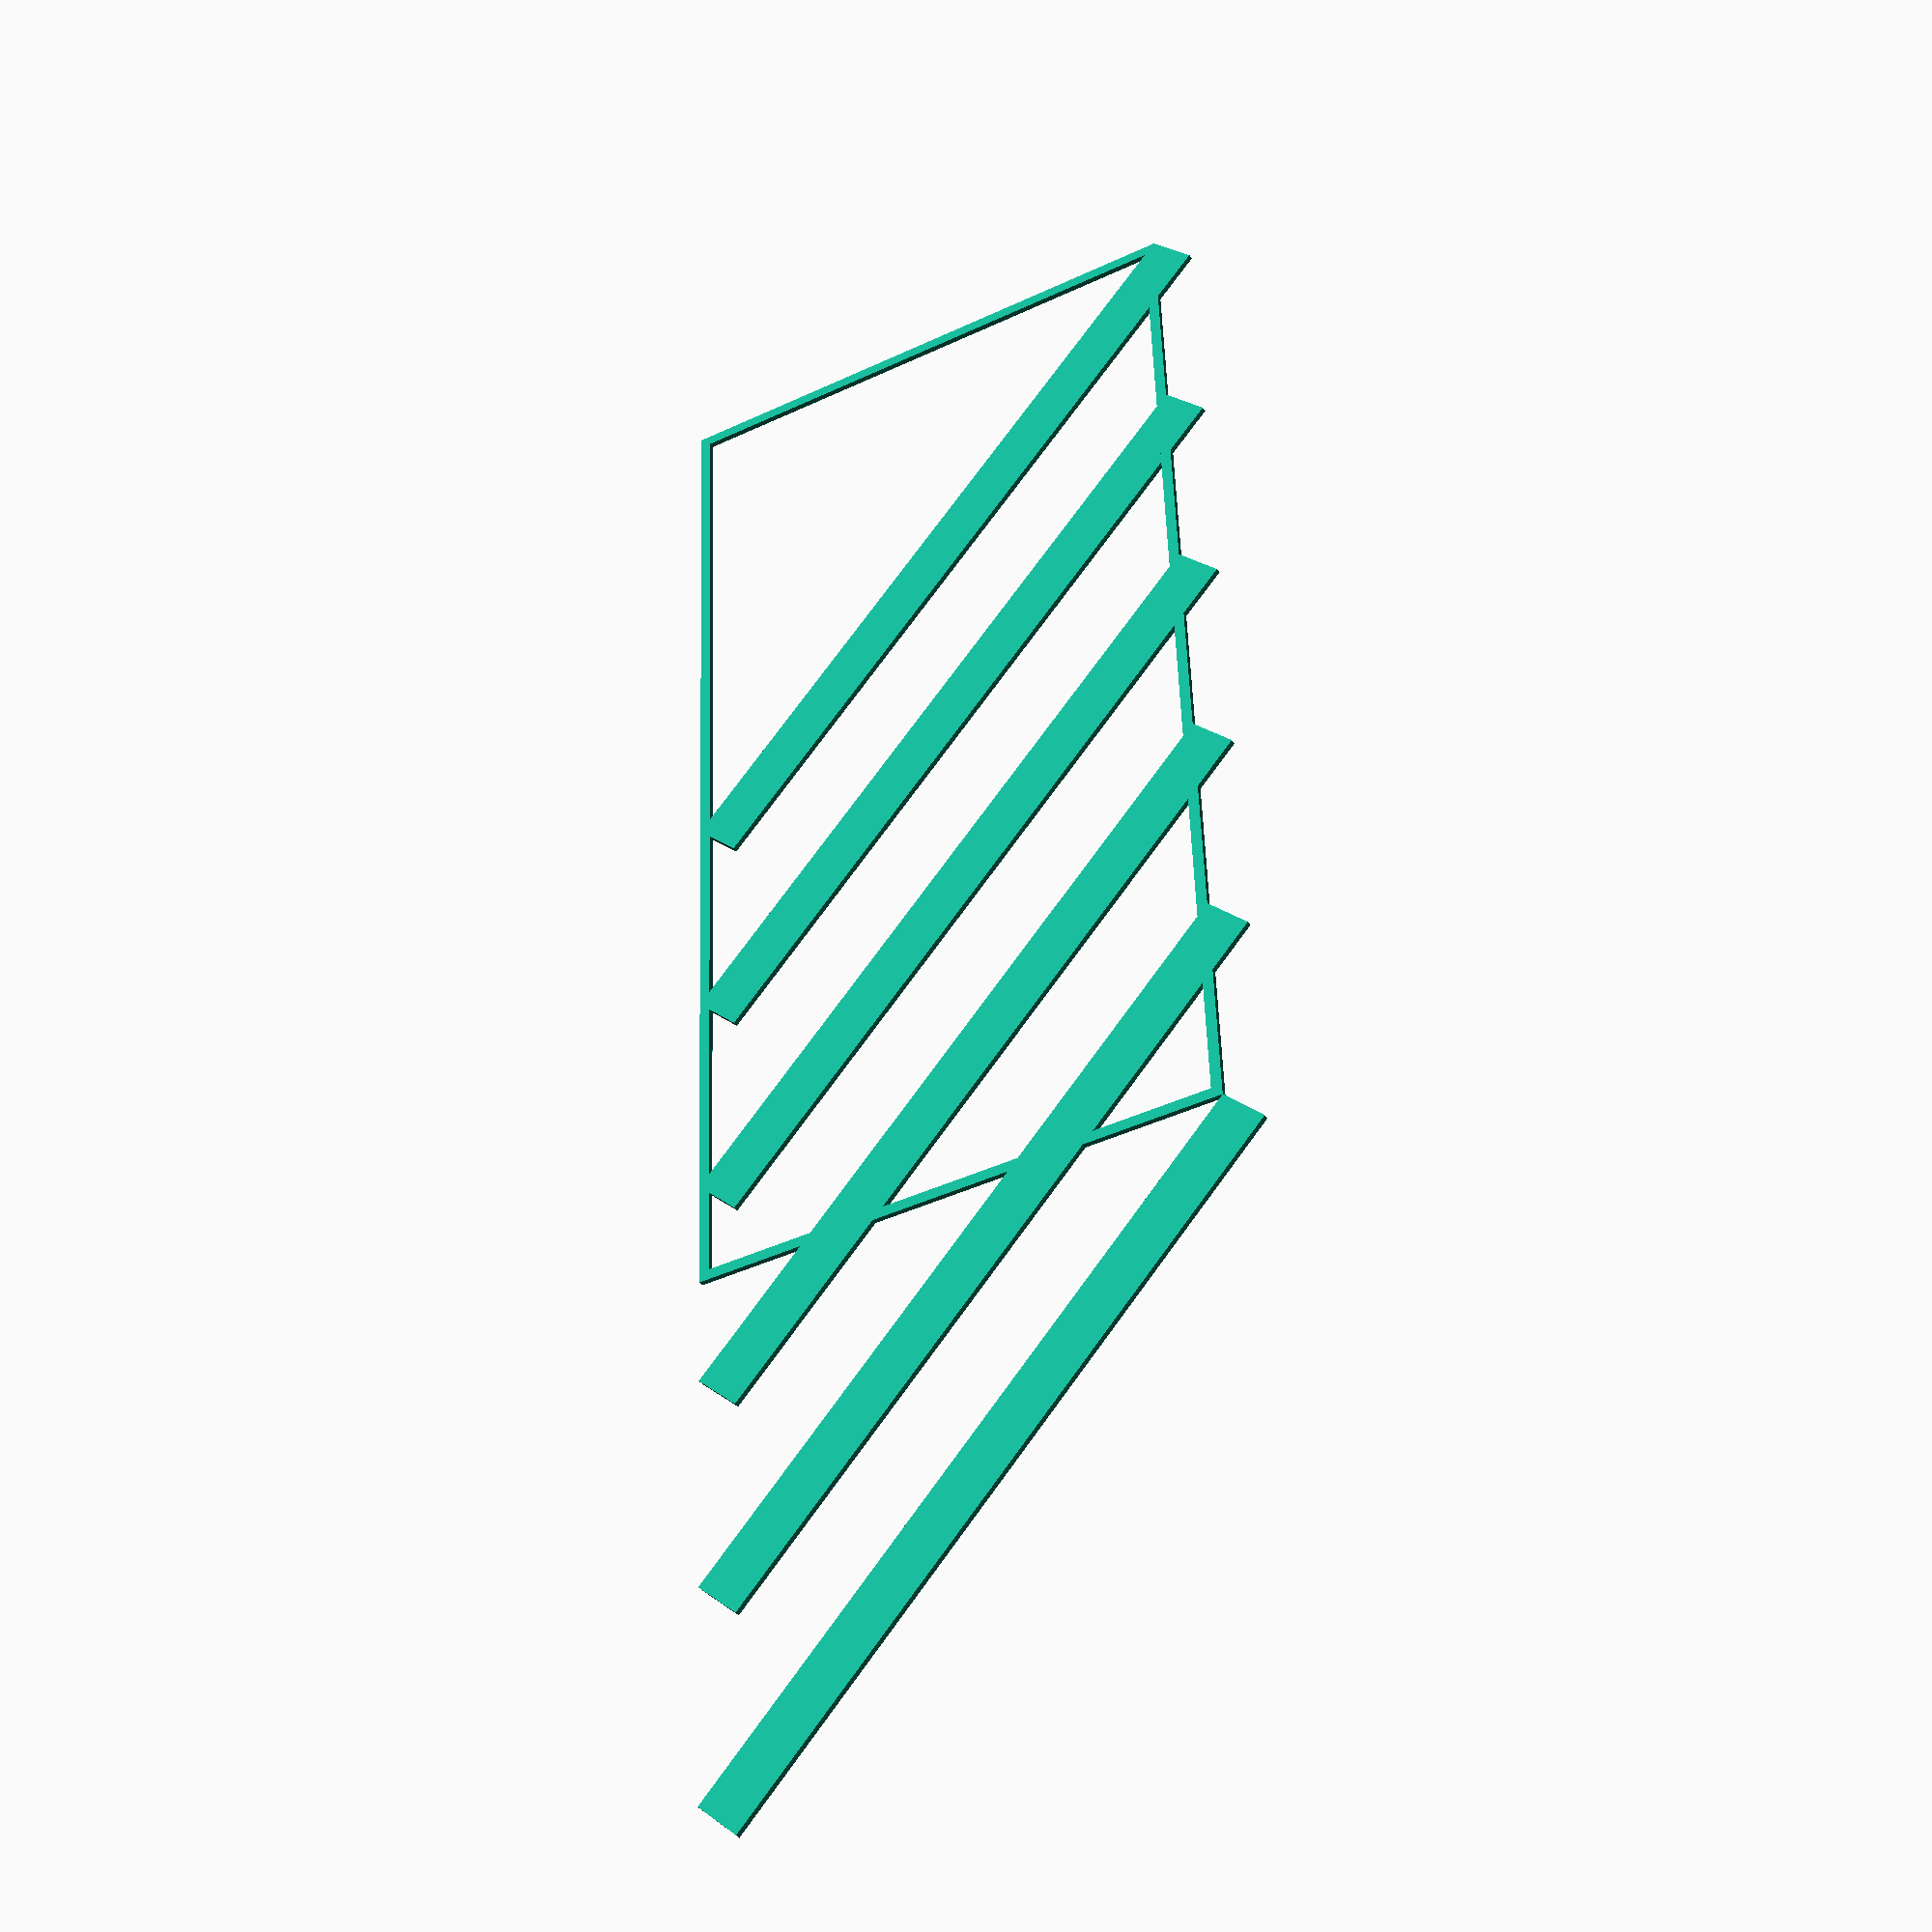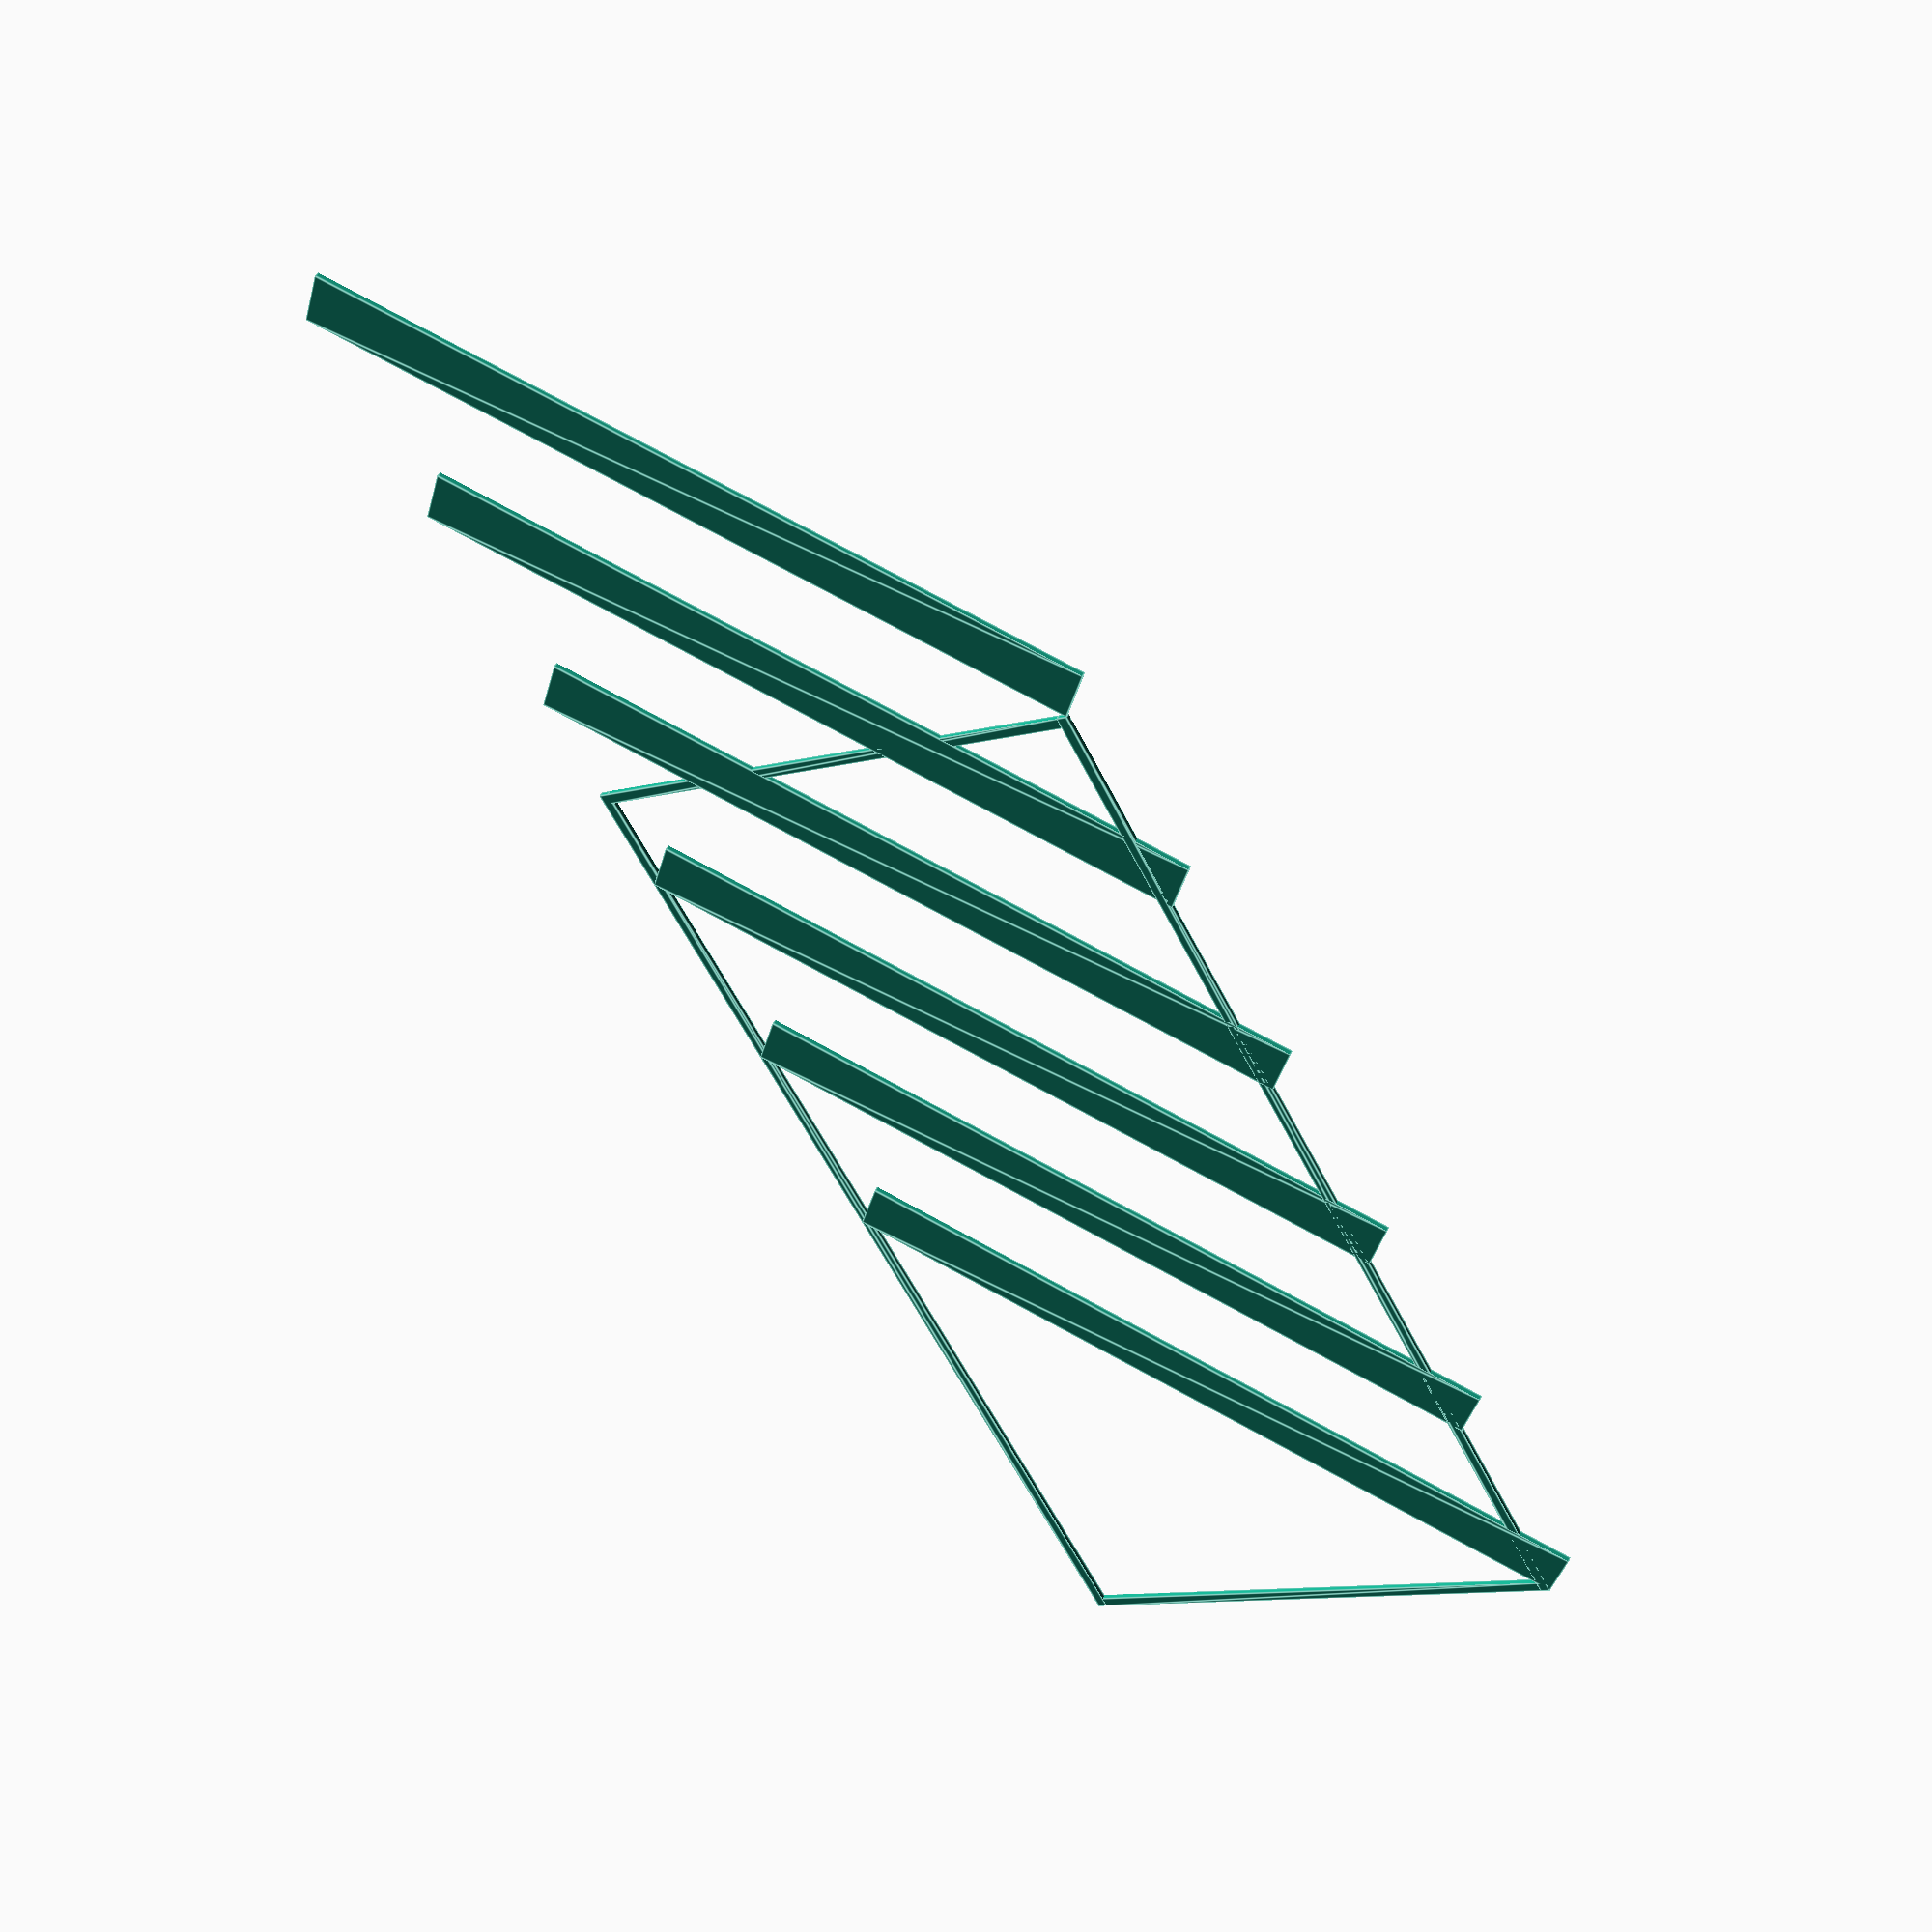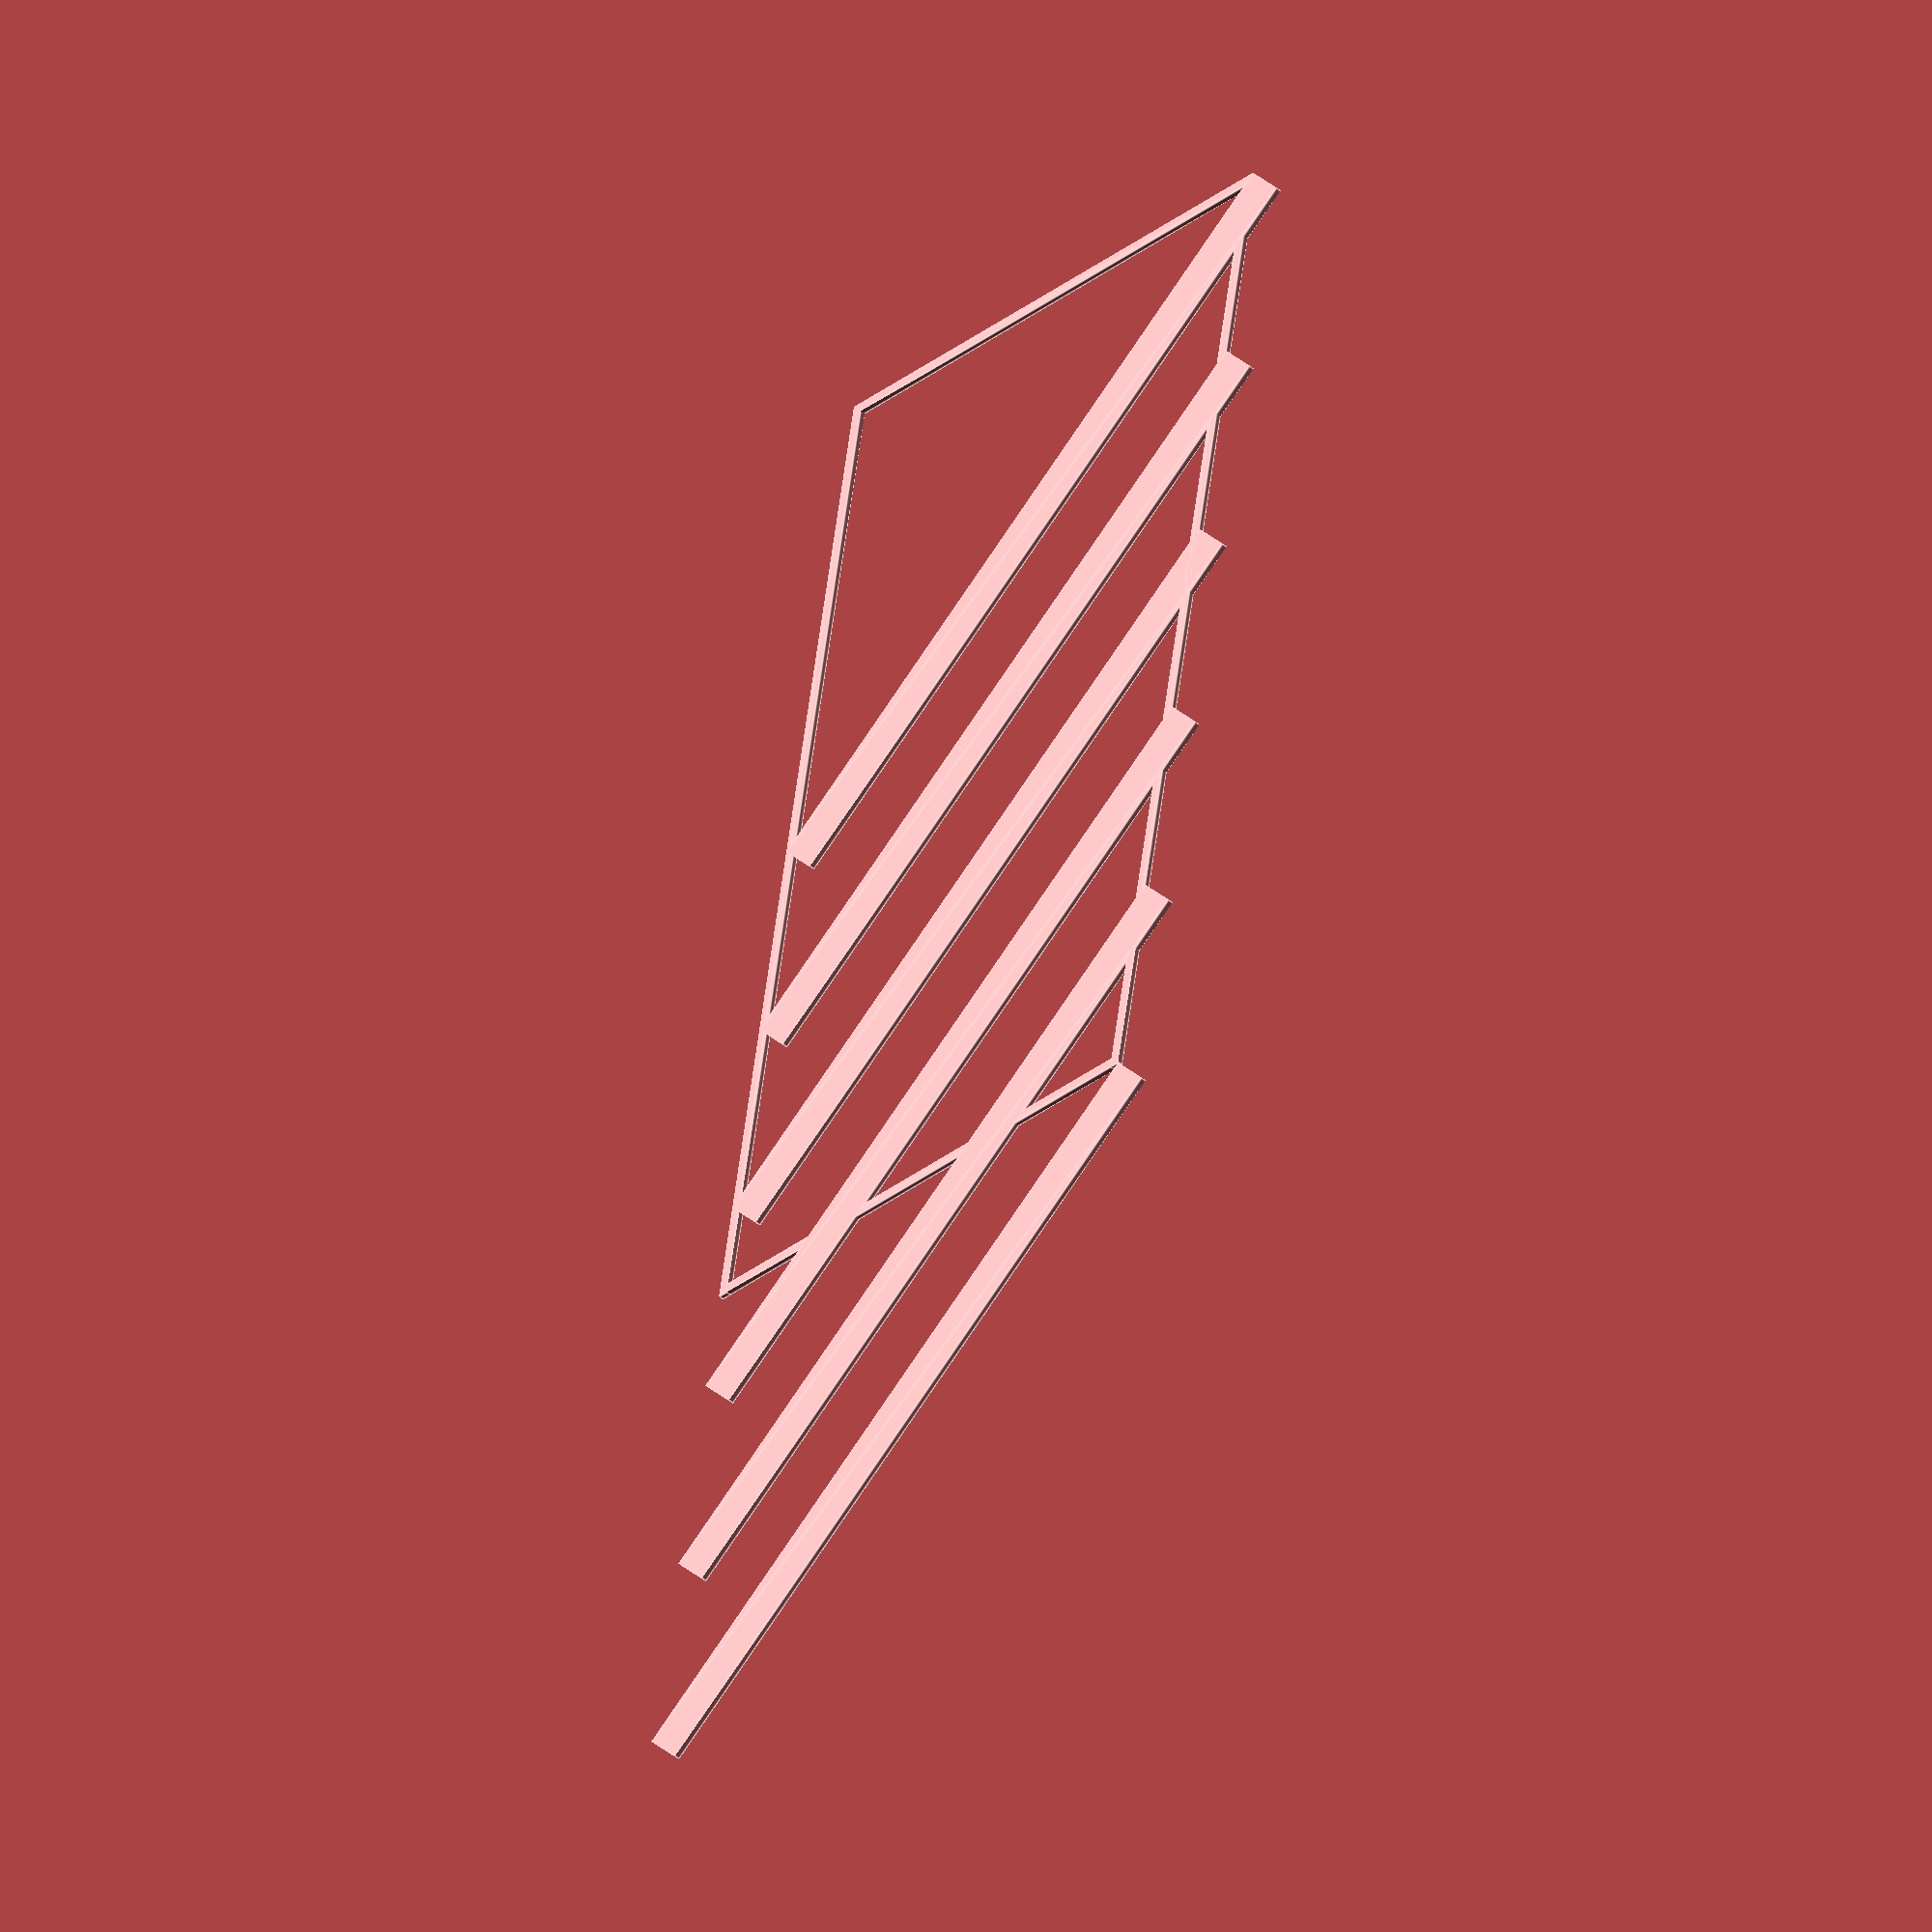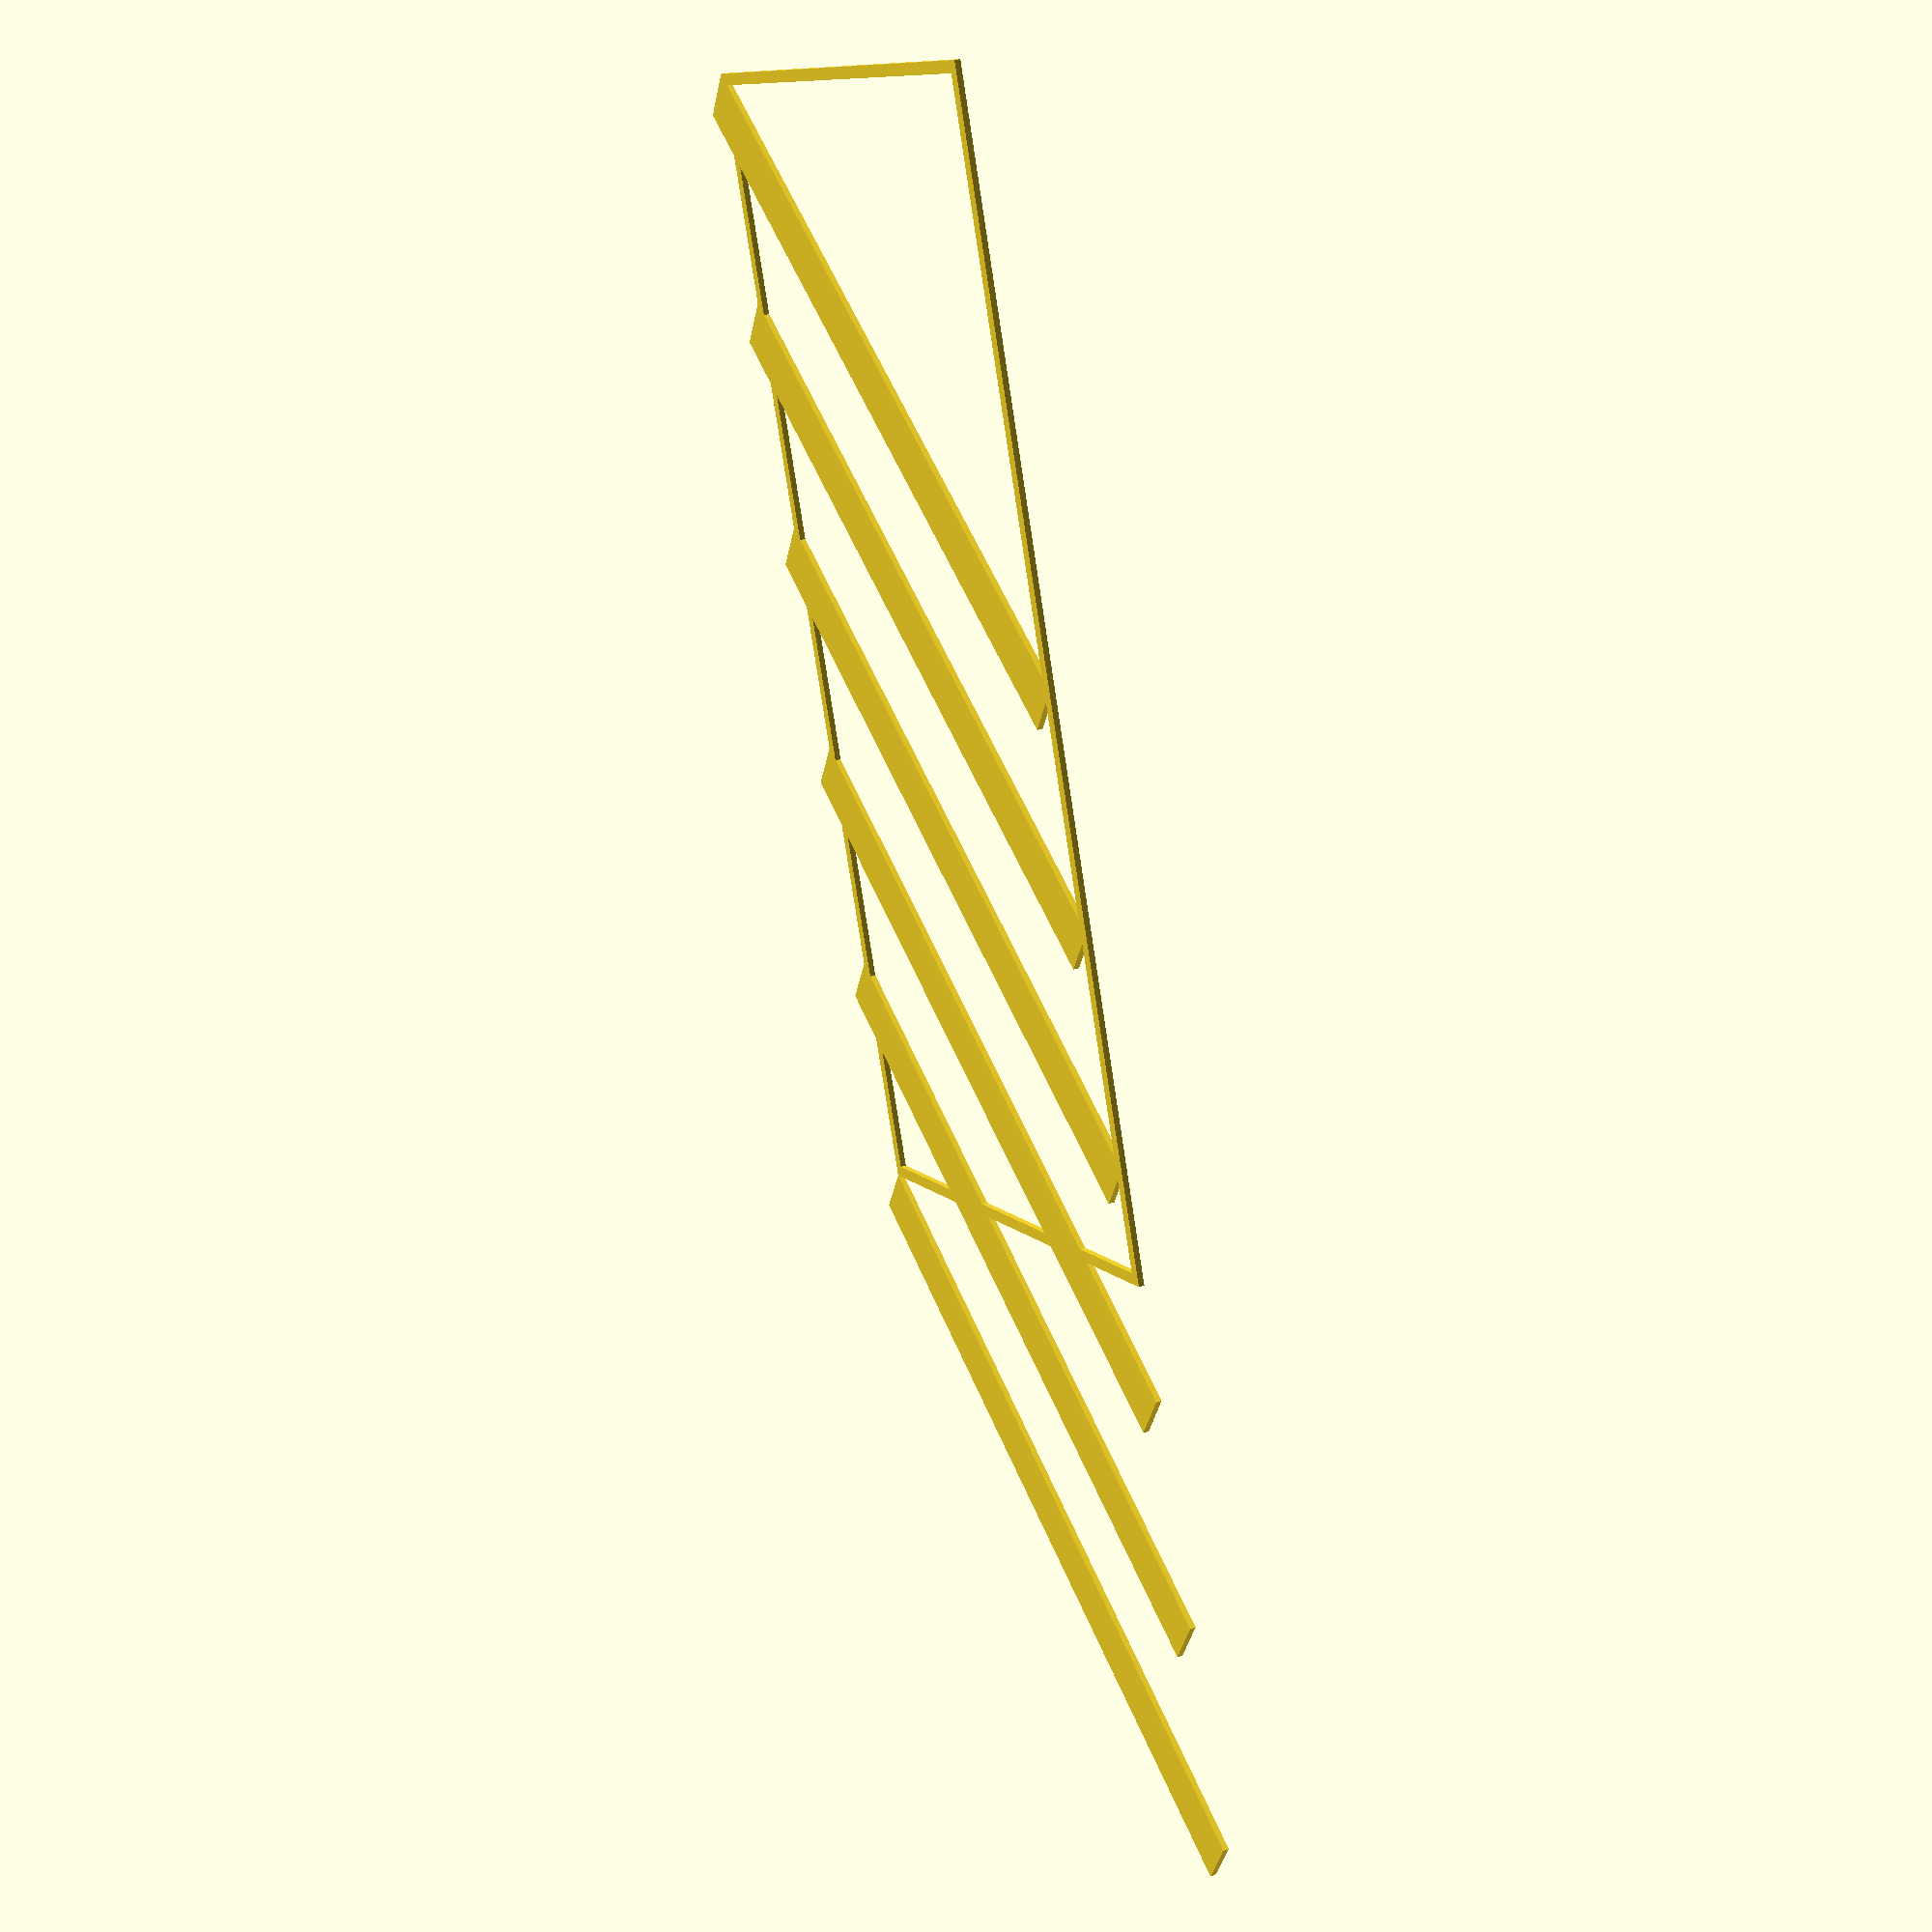
<openscad>
module cube_square(dimensions = [0, 0, 0], density = 40, border = 2) {
  square([dimensions.x, border]);
  translate([0, dimensions.y - border])
    square([dimensions.x, border]);
  square([border, dimensions.y]);
  translate([dimensions.x - border, 0])
    square([border, dimensions.y]);

  length = sqrt(dimensions.x * dimensions.x + dimensions.x * dimensions.x);
  for(i = [0:density:dimensions.y]) {
    translate([0, i])
      rotate([0, 0, 45])
        square([length, 10]);
  }
}

cube_square([100, 200, 300]);

</openscad>
<views>
elev=37.5 azim=177.9 roll=29.6 proj=p view=wireframe
elev=136.0 azim=209.2 roll=336.2 proj=p view=edges
elev=46.7 azim=189.6 roll=46.0 proj=o view=edges
elev=148.6 azim=20.3 roll=295.7 proj=p view=wireframe
</views>
